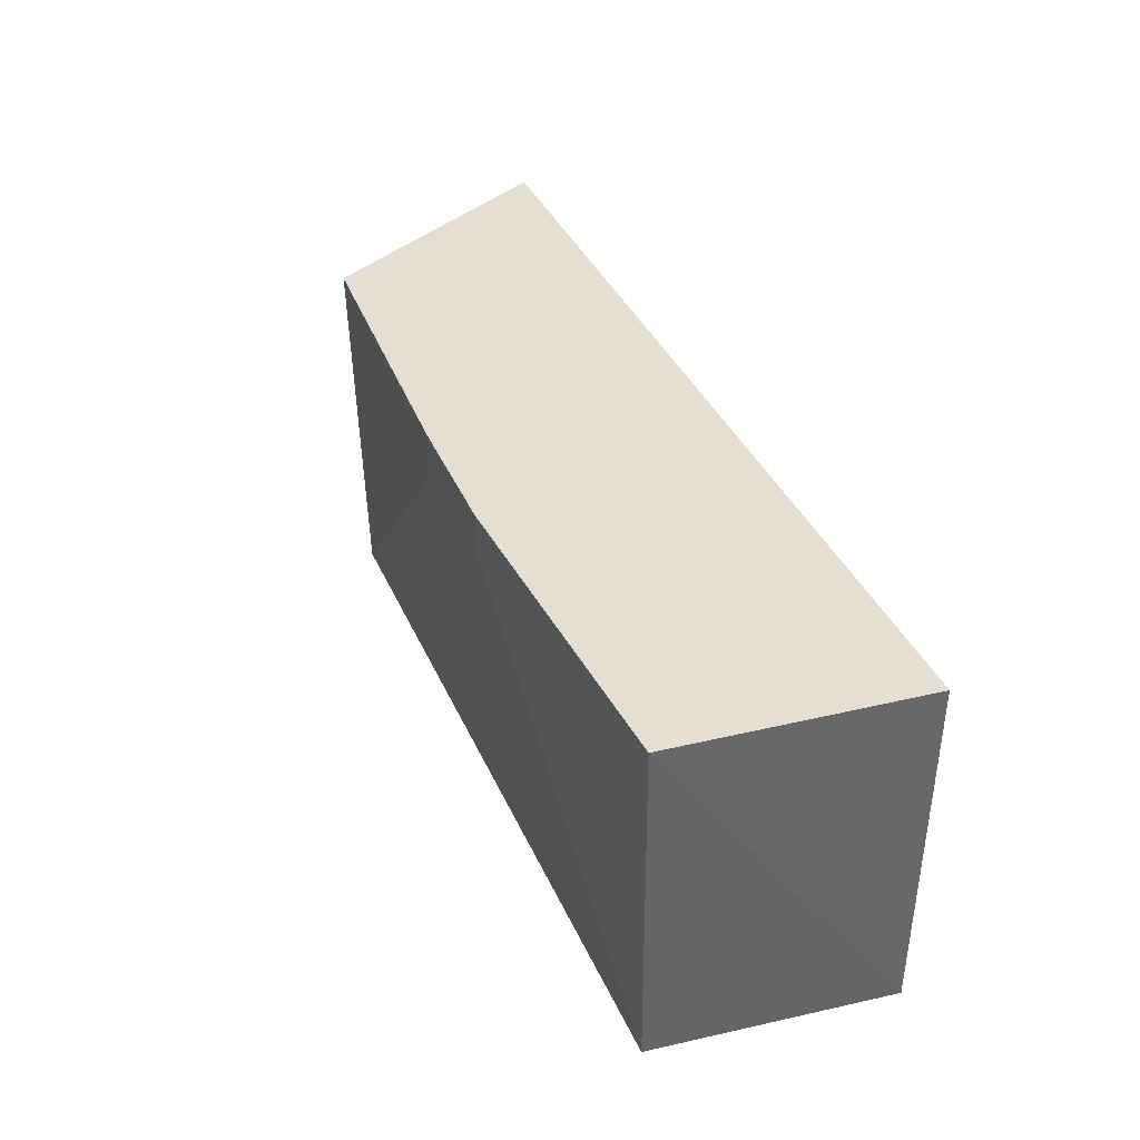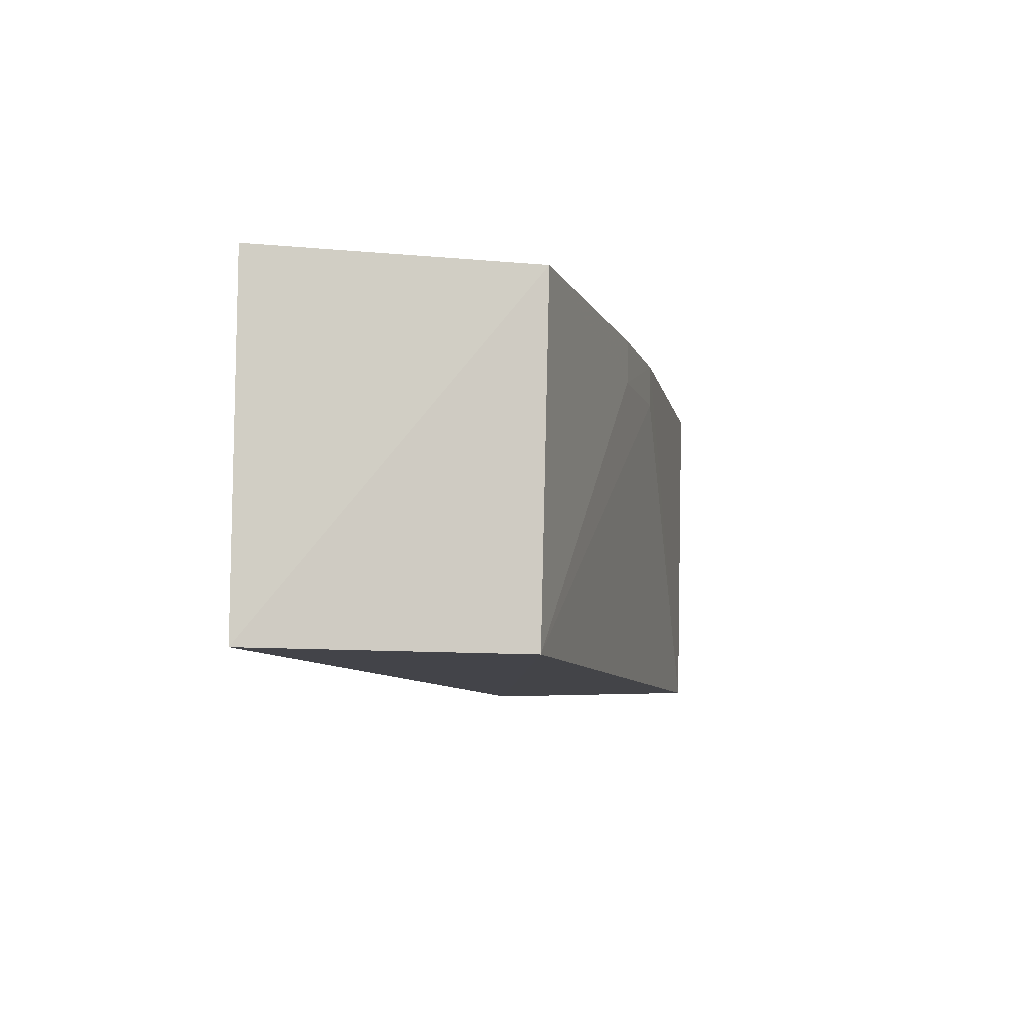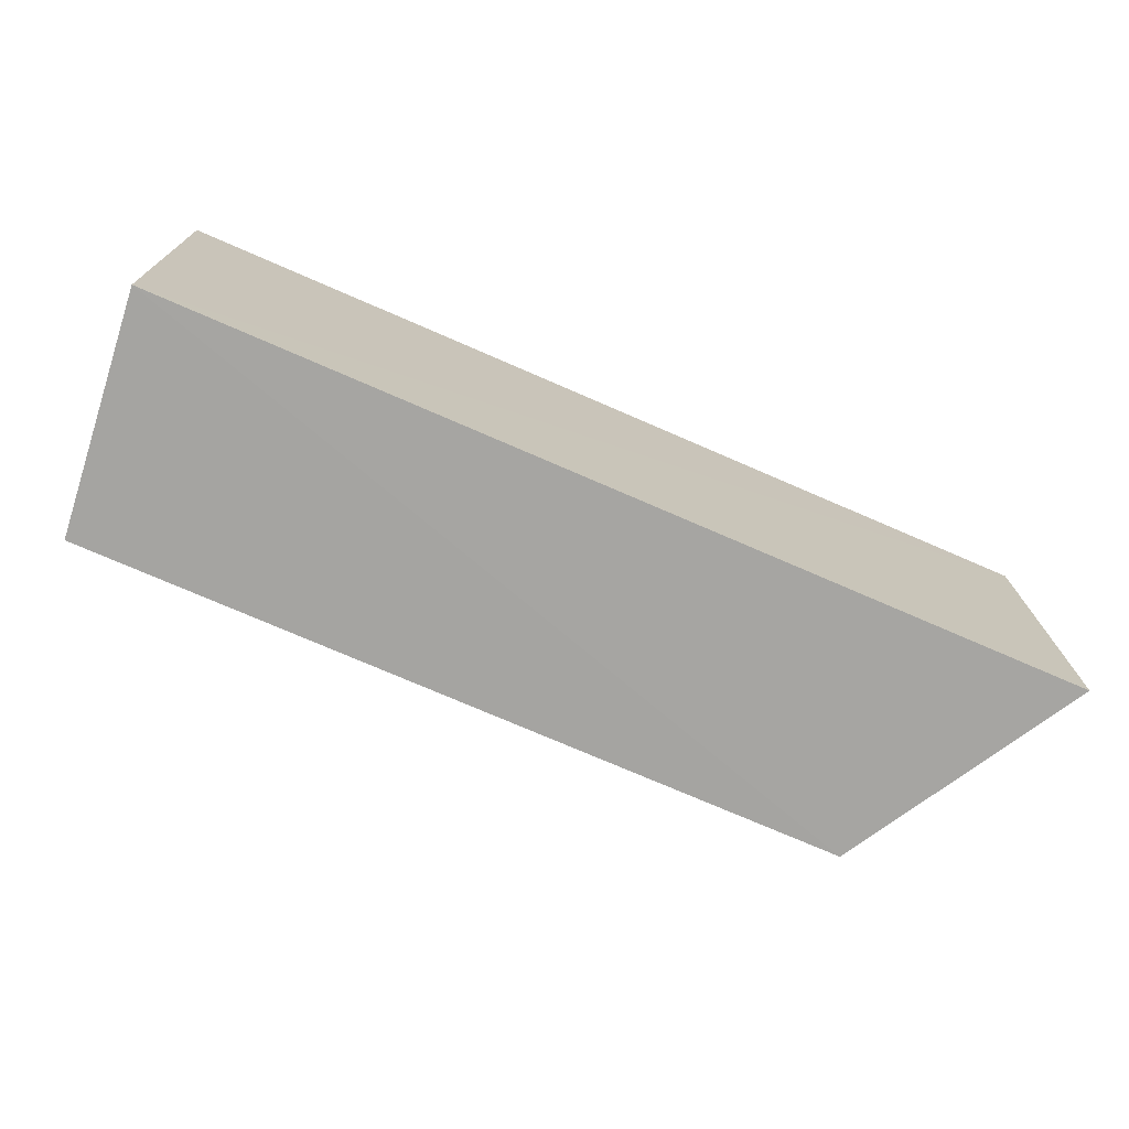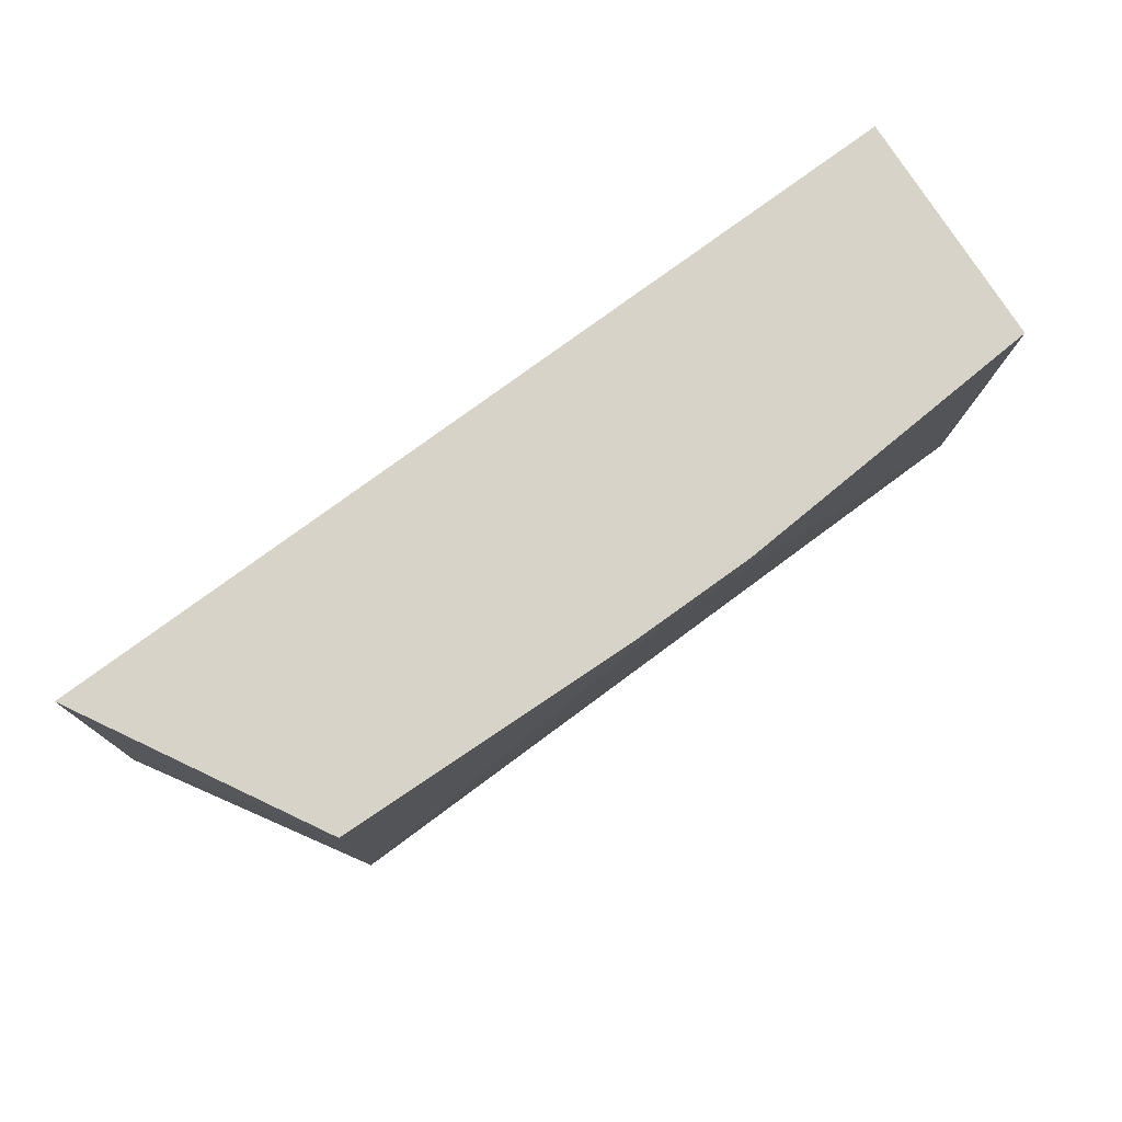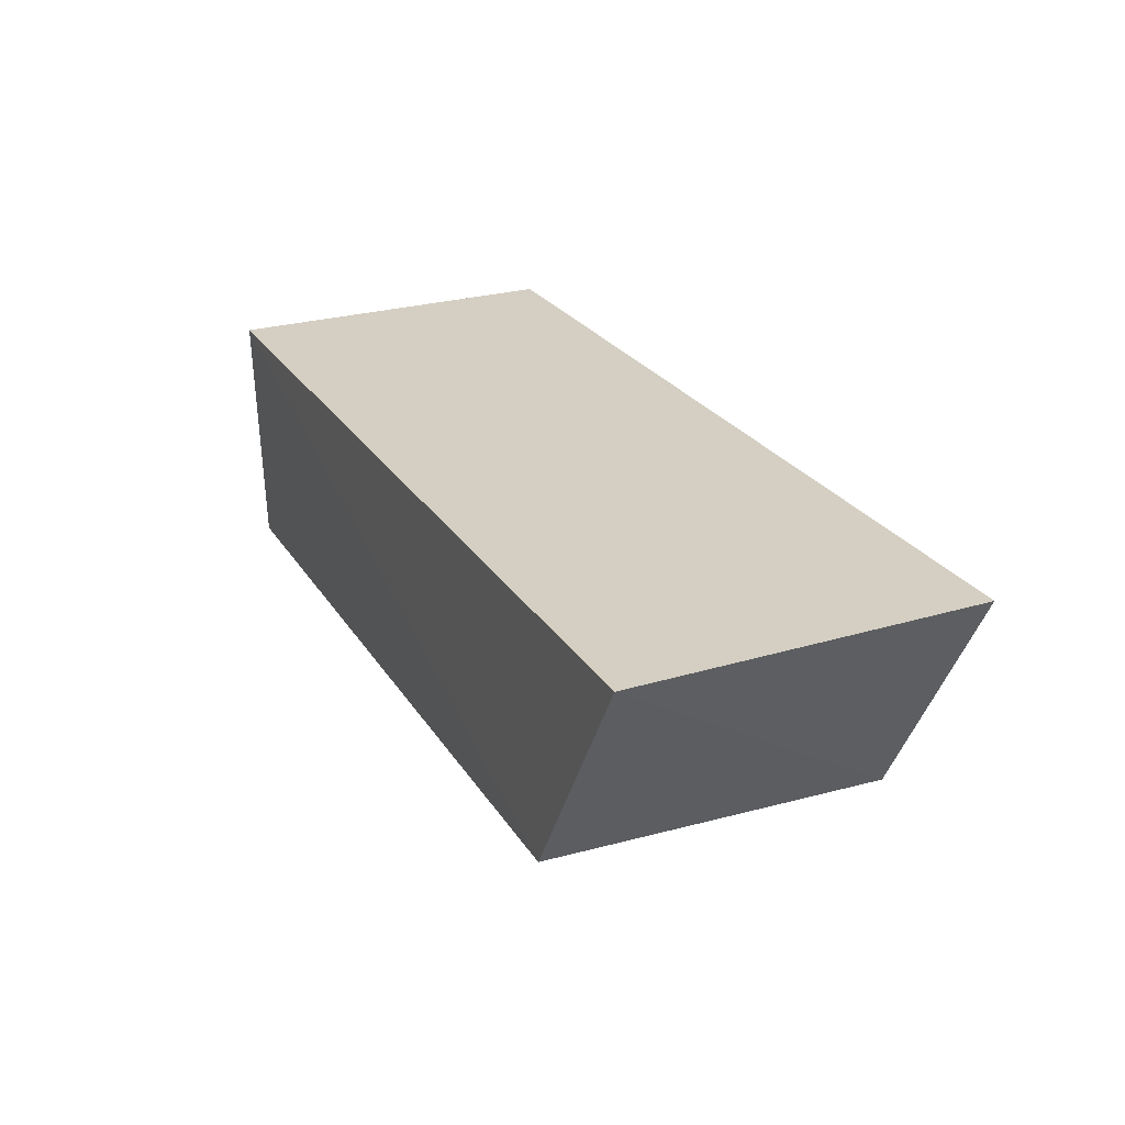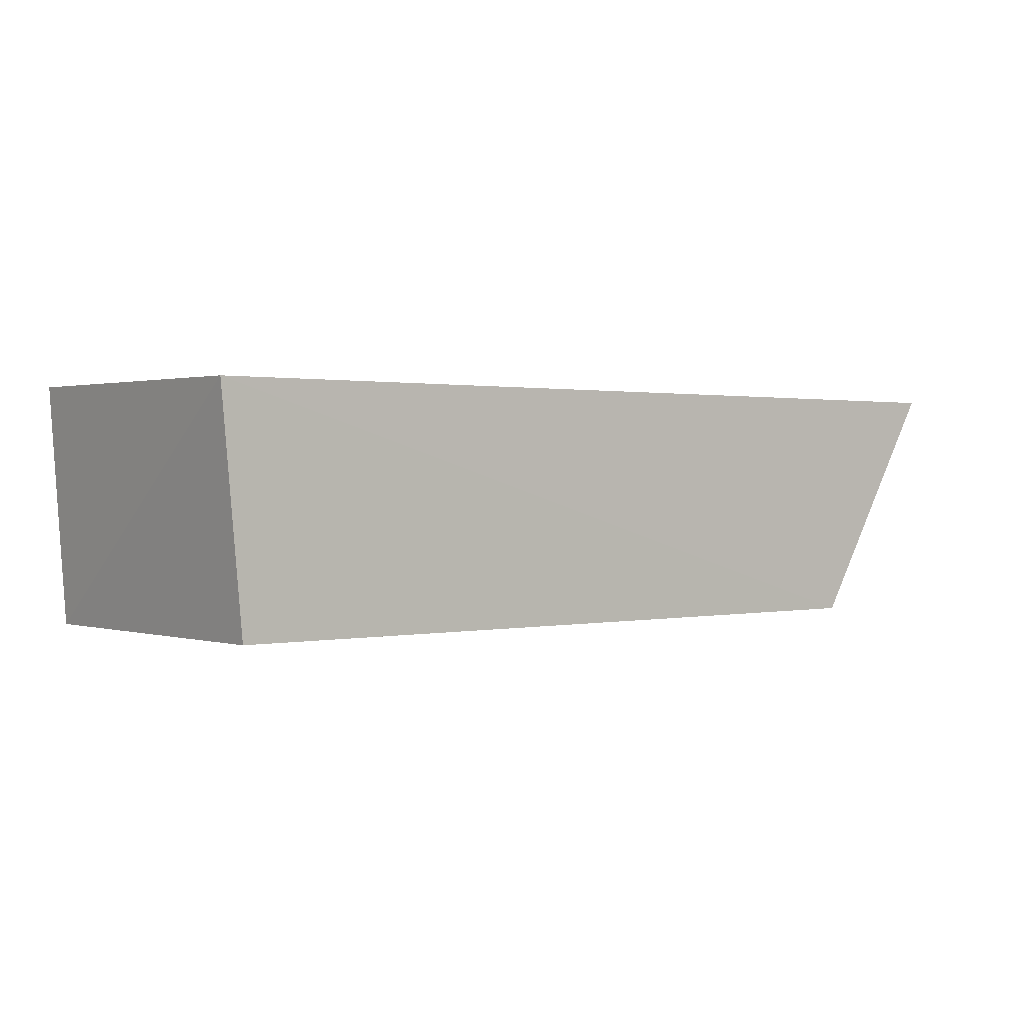
<metadata>
{"format":"obj","ext":"obj","renderer":"f3d","projection":"perspective","resolution":1024,"background":"white","views":[{"elev":37.2,"azim":68.7,"up":"+Z"},{"elev":-8.3,"azim":-75.3,"up":"+Z"},{"elev":-73.5,"azim":156.9,"up":"+Z"},{"elev":76.4,"azim":-36.1,"up":"+Z"},{"elev":25.2,"azim":-115.3,"up":"+Y"},{"elev":1.8,"azim":142.3,"up":"+Y"}]}
</metadata>
<code>
v 0.01543 -0.005776 0.02654
v 0.01485 -0.01417 0.02659
v 0.01523 -0.005775 0.01443
v -0.01645 -0.006035 0.01447
v -0.01633 -0.00602 0.02658
v -0.01169 -0.01416 0.01442
v 0.01449 -0.01394 0.01445
v -0.01172 -0.01447 0.02655
v -0.001096 -0.01486 0.02659
v 0.003413 -0.01487 0.02658
v -0.001048 -0.01483 0.02504
v 0.003413 -0.01484 0.02506
f 1 2 3
f 5 2 1
f 5 1 3
f 5 3 4
f 6 4 3
f 7 6 3
f 7 3 2
f 8 5 4
f 8 4 6
f 9 2 5
f 9 5 8
f 10 7 2
f 10 2 9
f 11 9 8
f 11 8 6
f 11 10 9
f 12 11 6
f 12 6 7
f 12 7 10
f 12 10 11

</code>
